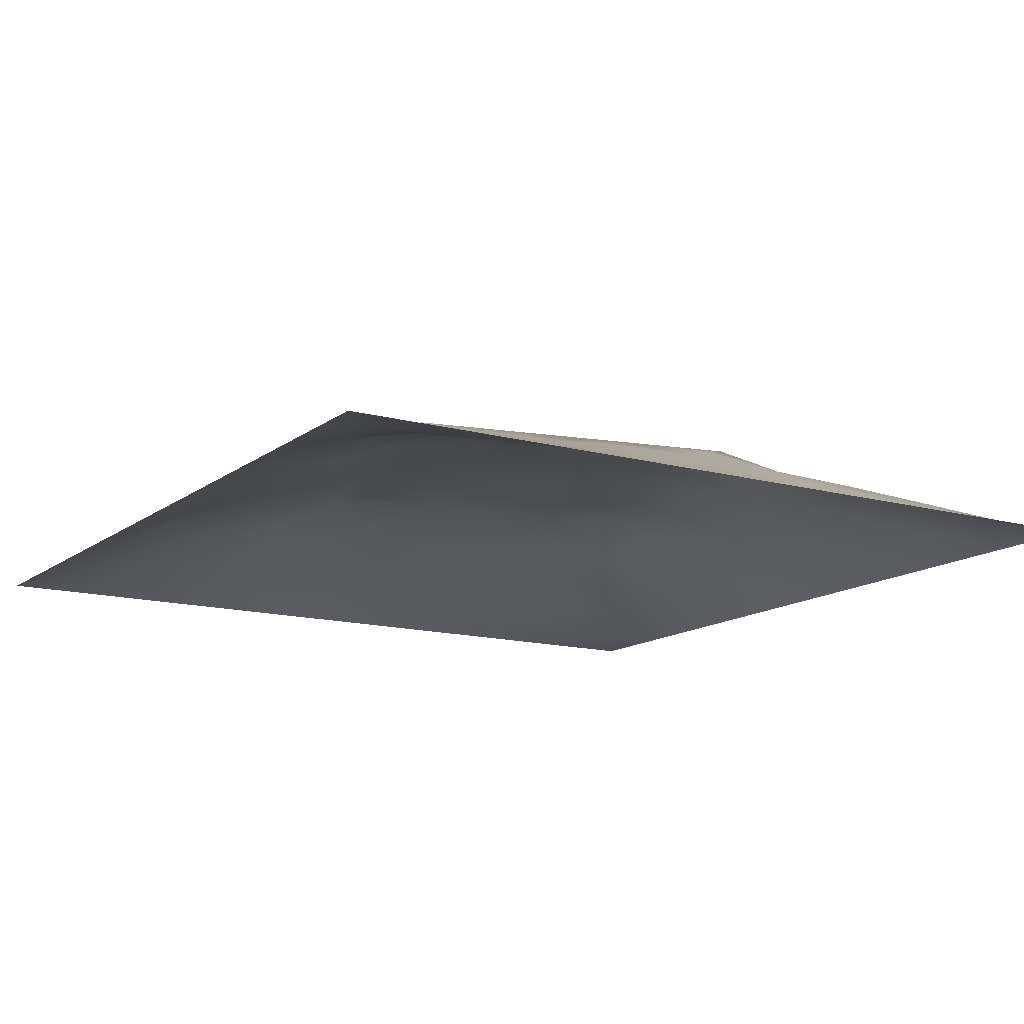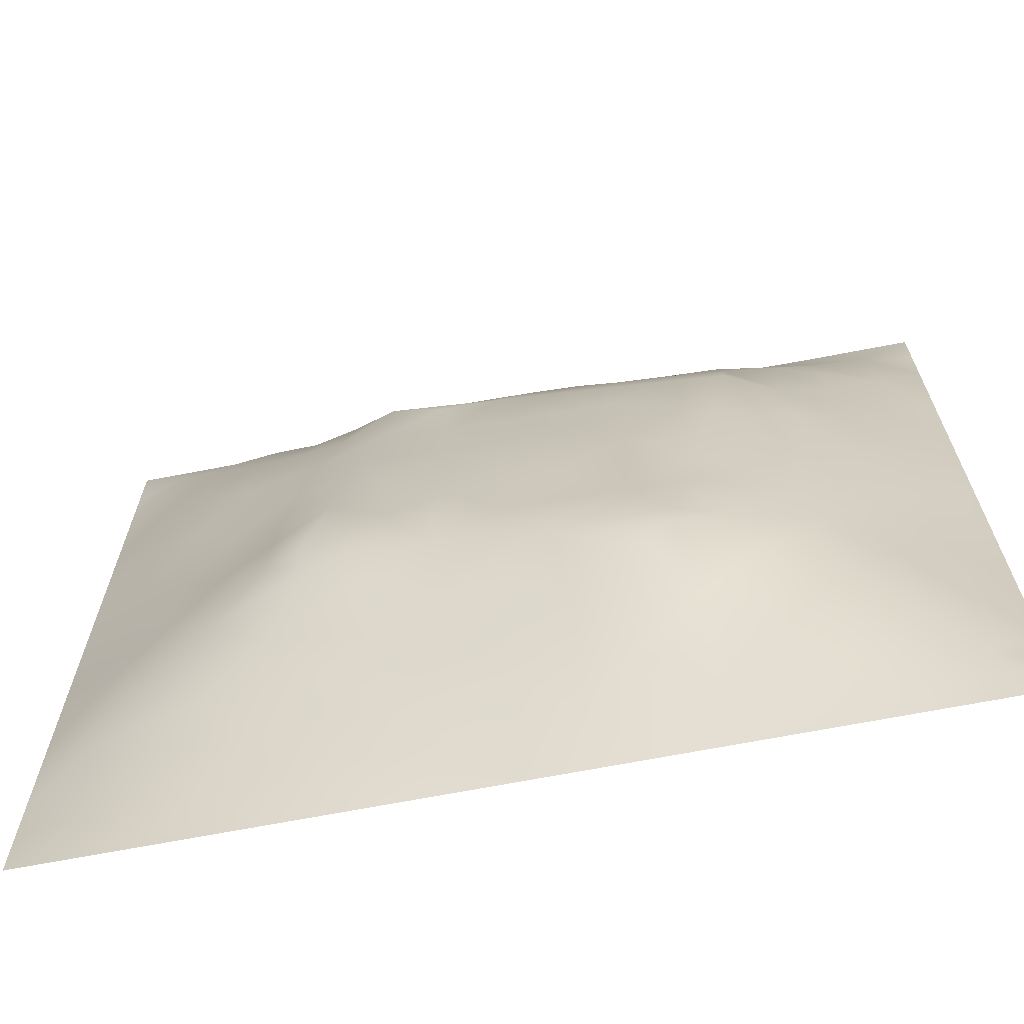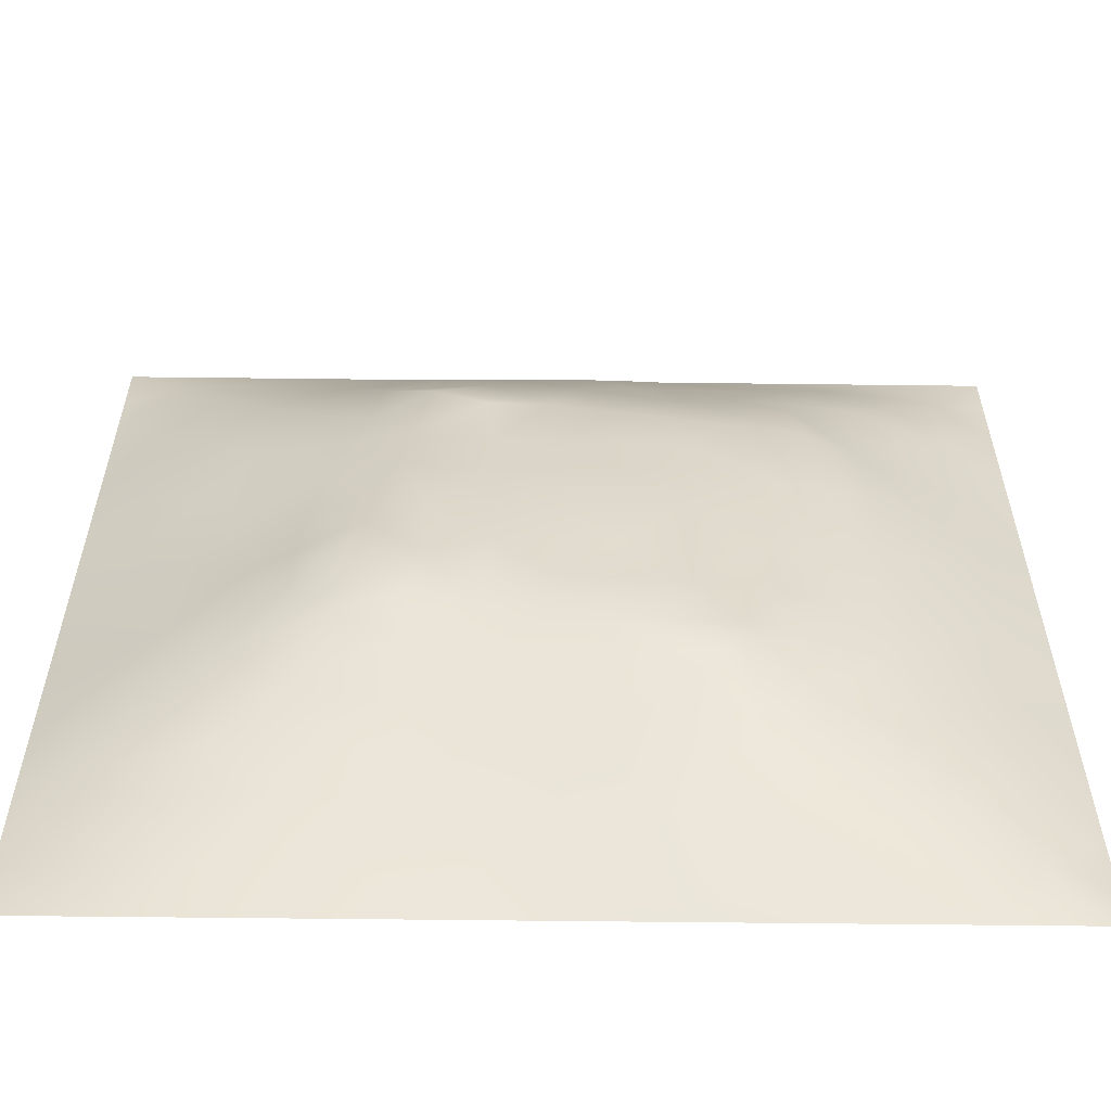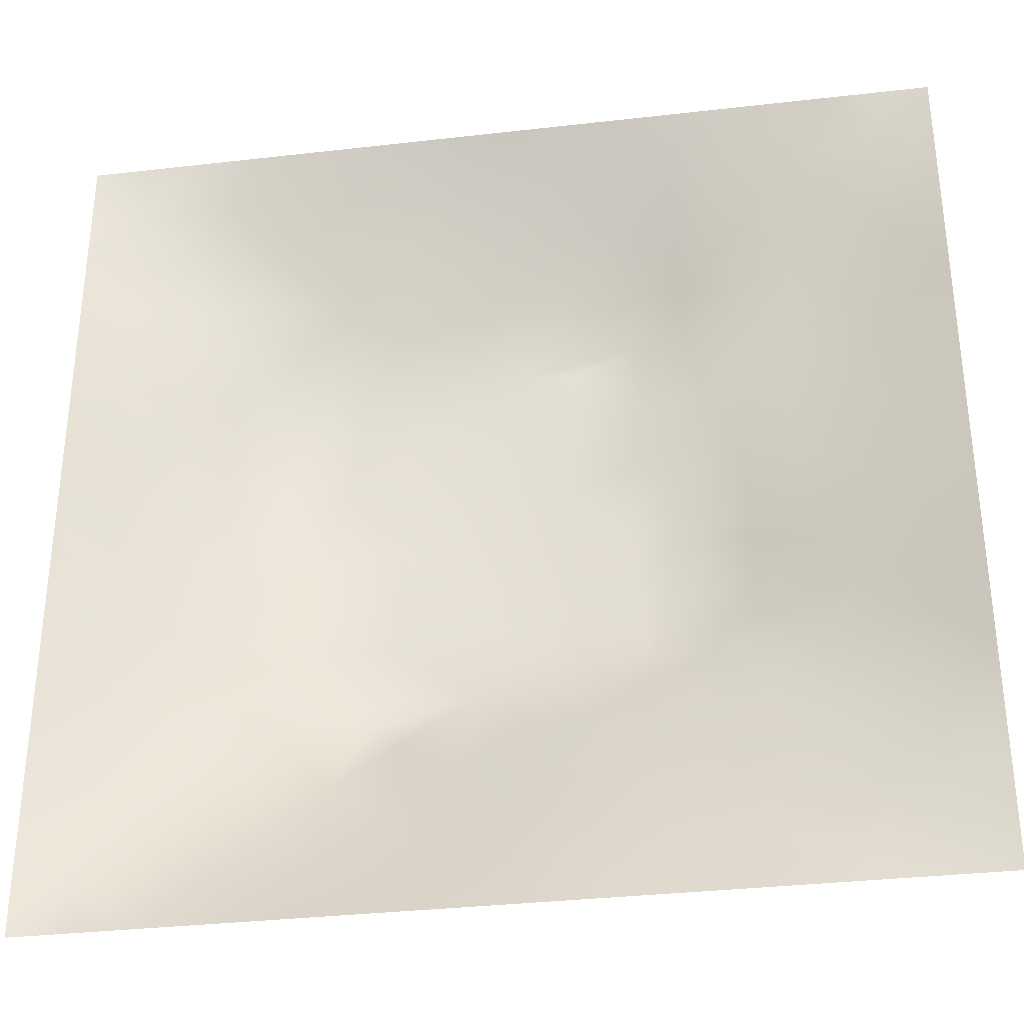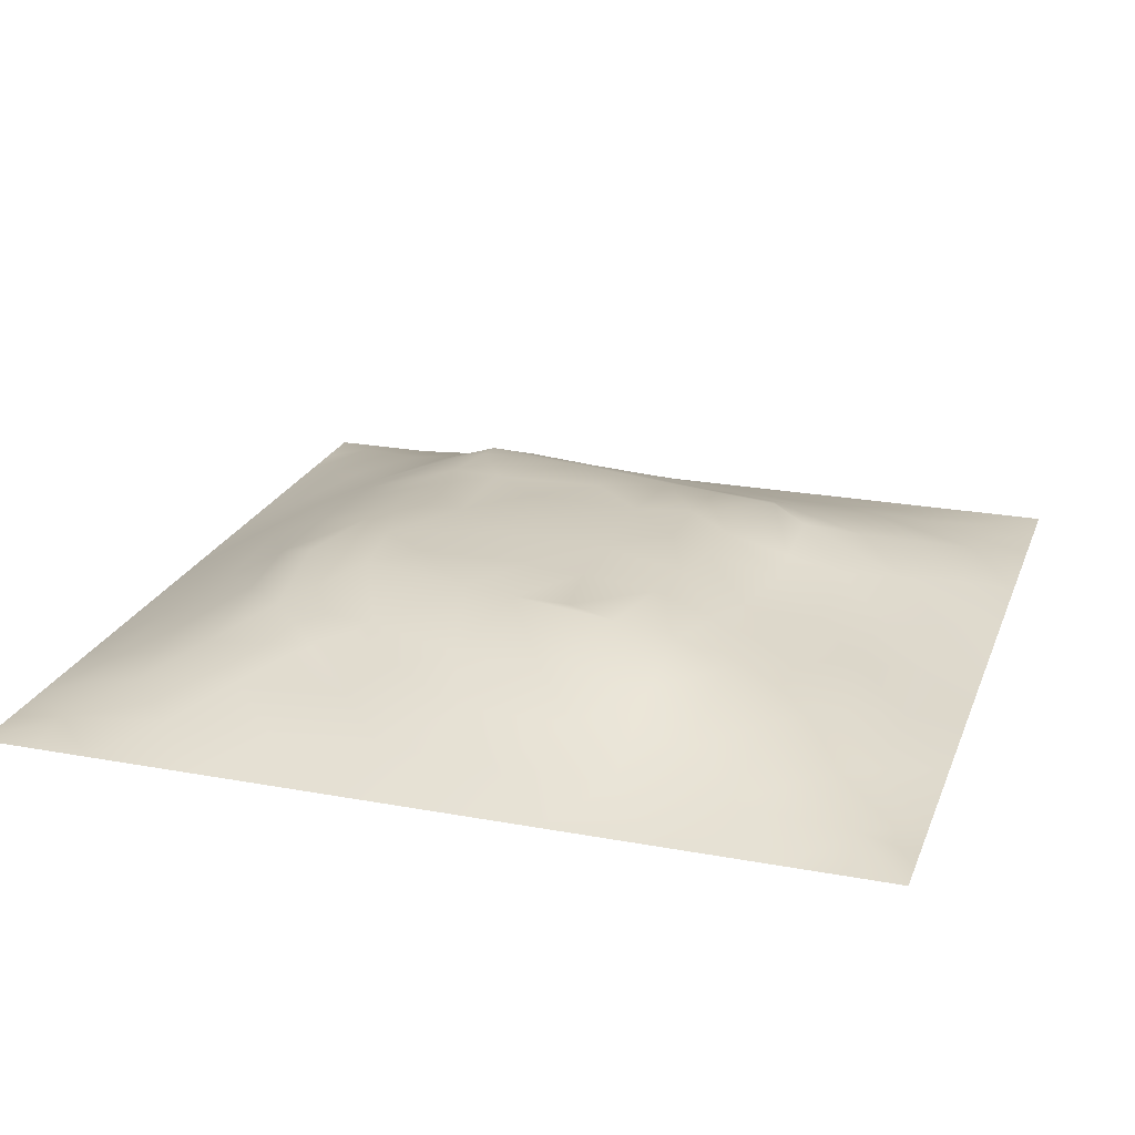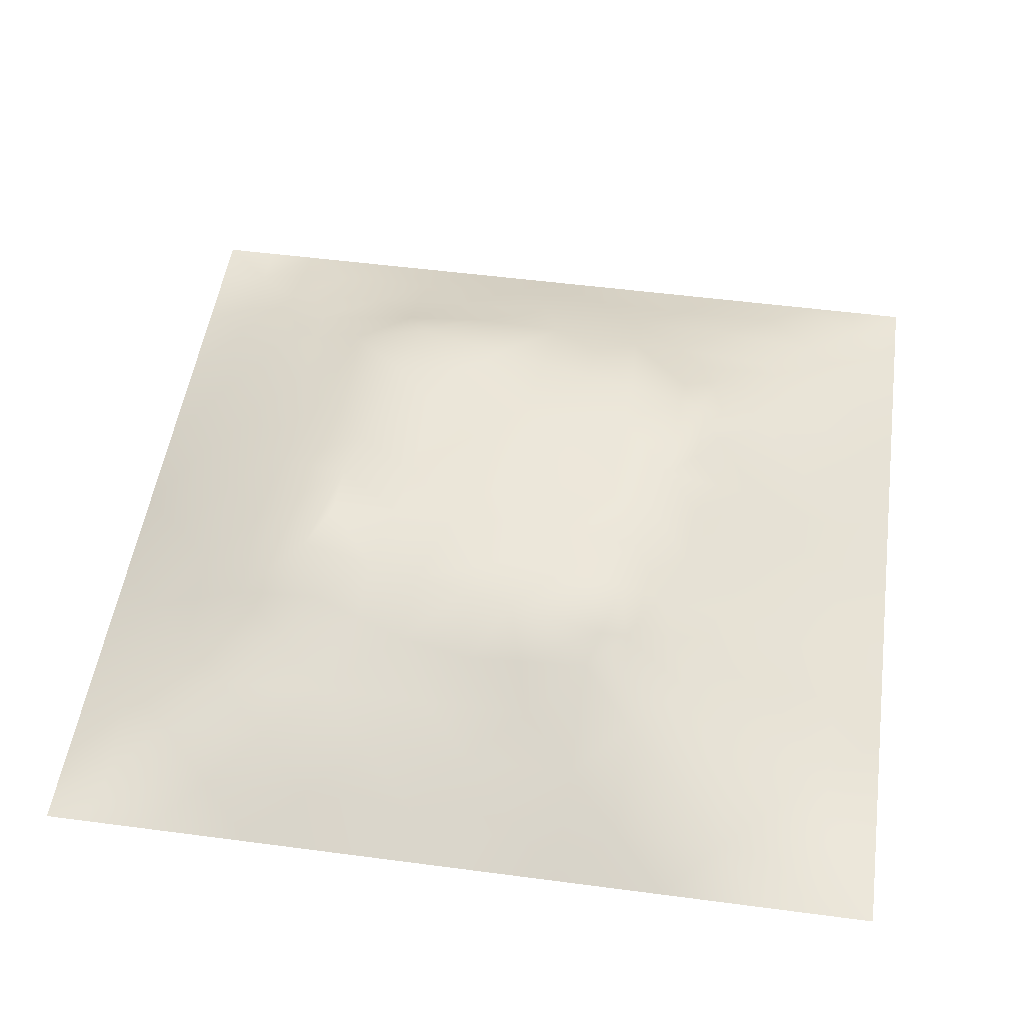
<metadata>
{"format":"obj","ext":"obj","renderer":"f3d","projection":"perspective","resolution":1024,"background":"white","views":[{"elev":-13.8,"azim":-31.7,"up":"+Z"},{"elev":-67.8,"azim":11.0,"up":"+Y"},{"elev":-58.4,"azim":-0.7,"up":"+Y"},{"elev":-33.7,"azim":-171.1,"up":"+Y"},{"elev":22.7,"azim":-162.3,"up":"+Z"},{"elev":50.9,"azim":-81.8,"up":"+Z"}]}
</metadata>
<code>
v -0 0 -0
v 1 0 -0
v -0 1 0
v 1 1 0
v 0.5016 0.5011 0.131
v -0 0.5 0
v 0.5 1 0
v 1 0.5 0
v 0.5 -0 0
v 0.2454 0.7569 0.08269
v 0.7587 0.7583 0.09136
v 0.2449 0.2466 0.07577
v 0.7569 0.2438 0.08534
v 0.75 0 0
v 0.25 0 0
v 1 0.75 0
v 1 0.25 0
v 0.25 1 0
v 0.75 1 0
v 0 0.25 0
v 0 0.75 -0
v 0.3633 0.2179 0.0747
v 0.6339 0.7794 0.09384
v 1 0.9375 0
v 0.6814 0.6793 0.1199
v 0.8808 0.3738 0.05415
v 0.627 0.1196 0.05474
v 0.6316 0.37 0.1205
v 0.8792 0.1212 0.03817
v 0.3745 0.1239 0.04236
v 0.1229 0.1235 0.02761
v 0.4929 0.2451 0.09571
v 0.881 0.6271 0.05601
v 0.6325 0.6313 0.1214
v 0.8786 0.8784 0.03372
v 0.3738 0.8838 0.06115
v 0.2586 0.6036 0.09271
v 0.1219 0.8787 0.03604
v 0.1217 0.6267 0.0495
v 0.627 0.8806 0.05383
v 0.1207 0.3743 0.05099
v 0.2485 0.124 0.03607
v 0.8796 0.753 0.0476
v 0.881 0.2473 0.05067
v 0.2479 0.8805 0.04849
v 0.7535 0.8814 0.05158
v 0.1191 0.248 0.04936
v 0.1193 0.7531 0.05225
v 0.3006 0.7223 0.1007
v 0.3109 0.8813 0.0533
v 0.5536 0.7073 0.1199
v 0.8824 0.5005 0.05944
v 0.4274 0.7227 0.12
v 0.2428 0.4547 0.09581
v 0 0.375 0
v 0.5005 0.8816 0.05775
v 0.5018 0.6317 0.124
v 0.241 0.372 0.104
v 0.1219 0.5003 0.05001
v 0.3711 0.5012 0.1223
v 0.6301 0.2409 0.1061
v 0.5007 0.1224 0.0487
v 0.5011 0.3707 0.1229
v 0 0.625 0
v 0 0.875 0
v 0 0.125 0
v 0.625 1 0
v 0.875 1 0
v 0.125 1 0
v 0.375 1 0
v 1 0.375 0
v 1 0.125 0
v 1 0.875 0
v 1 0.625 0
v 0.375 0 0
v 0.125 0 0
v 0.875 0 0
v 0.625 0 0
v 0.7532 0.1194 0.05098
v 0.6323 0.5009 0.1255
v 0.7199 0.4884 0.1199
v 0.05874 0.3121 0.02831
v 0.1831 0.4367 0.07376
v 0.1805 0.3101 0.07386
v 0.06048 0.4375 0.02596
v 0.6887 0.9401 0.02583
v 0.6923 0.8201 0.07596
v 0.5631 0.9426 0.03253
v 0.05966 0.6885 0.02723
v 0.1822 0.6915 0.07247
v 0.06159 0.563 0.02349
v 0.1863 0.9414 0.02631
v 0.183 0.818 0.05962
v 0.06102 0.9391 0.01533
v 0.4366 0.5665 0.1261
v 0.8802 0.8163 0.04449
v 0.9375 0 -0
v 0.3092 0.822 0.08027
v 0.4374 0.9424 0.0321
v 0.9407 0.814 0.02412
v 0.8189 0.819 0.06269
v 0.9382 0.9379 0.008234
v 0.9375 1 0
v 0.5672 0.5664 0.1278
v 0.7062 0.426 0.1199
v 0.828 0.5942 0.08184
v 0.8203 0.6922 0.07902
v 0.9414 0.5631 0.03041
v 0.4921 0.7207 0.1199
v 0.8806 0.6903 0.05325
v 0.436 0.436 0.1252
v 0.187 0.06211 0.01537
v 0.06201 0.06221 0.008095
v 0.1835 0.1847 0.05149
v 0.3122 0.0613 0.02208
v 0.3102 0.1853 0.06093
v 0.4377 0.06244 0.02073
v 0.8142 0.05913 0.02539
v 0.9394 0.06065 0.01665
v -0 0.9375 0
v 0.5667 0.4357 0.1261
v 0.5266 0.8141 0.0886
v 0.5648 0.182 0.07674
v 0.6916 0.1812 0.07514
v 0.5631 0.06035 0.02655
v 0.9397 0.3118 0.02471
v 0.8193 0.3093 0.07327
v 0.9407 0.4374 0.02843
v 0.3119 0.9411 0.02778
v -0 0.0625 -0
v 0.8182 0.1823 0.06046
v 0.8093 0.3699 0.0843
v 0.6886 0.0601 0.02595
v 0.06187 0.1248 0.01162
v 0.9413 0.186 0.02591
v 0.4371 0.1845 0.06883
v 0.05969 0.1868 0.02233
v 0.0625 1 0
v 0.94 0.6886 0.02611
v 0.6921 0.3643 0.1199
v 0.06004 0.8139 0.02335
v 0.8139 0.94 0.02201
v 0.1844 0.5641 0.06967
v 0.3593 0.3406 0.1199
v 0.3481 0.6591 0.1199
v 0.6725 0.2719 0.1199
v 0.282 0.3575 0.1199
v 0.758 0.6625 0.1199
v 0.3675 0.748 0.1199
v 0.4868 0.3126 0.1199
v 0.5828 0.8399 0.0773
v 0.2892 0.3272 0.1102
v 0.3345 0.597 0.1199
v 0.7219 0.2935 0.107
v 0.9408 0.8769 0.02171
v 0.4351 0.6419 0.1222
v 0.2772 0.663 0.099
v 0.7333 0.5509 0.1199
v 0.6166 0.6934 0.1199
v 0.3071 0.4722 0.1199
v 0.423 0.3266 0.1199
v 0.36 0.2905 0.1008
v 0.5485 0.2991 0.1199
v 0.3207 0.5341 0.1199
v 0.417 0.2534 0.09024
v 0.4245 0.8257 0.08646
v 0.8217 0.4817 0.08339
v 1 0.0625 -0
v 0.3711 0.4157 0.1212
v 0.7762 0.4229 0.09809
v 0.2415 0.5164 0.09158
v 0.6776 0.2966 0.1199
v 0.6928 0.5883 0.1202
f 129 99 70
f 112 31 113
f 170 132 167
f 26 167 132
f 58 152 147
f 114 12 47
f 101 35 46
f 129 36 99
f 3 120 94
f 152 12 162
f 11 25 148
f 80 173 104
f 115 112 15
f 140 28 172
f 114 137 31
f 76 112 113
f 84 47 12
f 15 112 76
f 115 15 75
f 45 92 93
f 113 134 130
f 16 100 139
f 22 30 136
f 38 93 92
f 62 125 123
f 165 22 136
f 147 54 58
f 83 58 54
f 57 95 104
f 116 30 22
f 42 112 115
f 66 130 134
f 140 105 28
f 155 100 73
f 129 70 18
f 63 28 121
f 165 162 22
f 114 31 42
f 150 165 32
f 37 153 157
f 164 153 37
f 146 163 61
f 123 32 62
f 41 58 83
f 32 165 136
f 161 144 162
f 51 159 23
f 85 41 59
f 78 125 9
f 121 80 5
f 60 95 153
f 147 144 169
f 44 126 26
f 122 109 51
f 162 165 161
f 123 163 32
f 60 169 111
f 63 121 111
f 63 161 150
f 25 159 34
f 81 170 167
f 30 115 117
f 84 152 58
f 51 109 57
f 34 159 51
f 11 148 107
f 5 104 95
f 85 55 41
f 82 137 47
f 29 119 135
f 72 135 119
f 84 12 152
f 84 58 41
f 47 137 114
f 14 118 133
f 55 82 41
f 20 137 82
f 20 66 137
f 55 20 82
f 59 91 85
f 21 141 65
f 6 85 91
f 94 138 3
f 41 82 84
f 172 163 146
f 156 53 145
f 92 18 69
f 94 69 138
f 59 83 143
f 167 106 158
f 171 143 83
f 106 167 52
f 157 90 37
f 117 9 62
f 38 92 94
f 81 167 158
f 98 166 36
f 164 171 160
f 45 10 98
f 156 145 153
f 162 12 22
f 116 22 12
f 50 45 98
f 50 98 36
f 160 54 147
f 129 50 36
f 26 128 52
f 23 11 87
f 97 119 77
f 122 166 109
f 47 84 82
f 48 38 141
f 168 72 119
f 169 60 160
f 56 88 99
f 7 99 88
f 164 160 60
f 64 91 89
f 136 62 32
f 93 38 48
f 23 25 11
f 93 10 45
f 48 90 93
f 25 23 159
f 59 39 91
f 143 39 59
f 64 89 21
f 89 91 39
f 6 91 64
f 63 111 161
f 135 44 29
f 6 55 85
f 154 127 132
f 155 102 35
f 143 90 39
f 102 155 73
f 75 117 115
f 53 109 149
f 43 101 107
f 111 169 161
f 172 146 154
f 11 107 101
f 133 27 78
f 150 161 165
f 65 141 94
f 142 46 35
f 37 90 143
f 37 143 171
f 129 45 50
f 157 10 90
f 49 98 10
f 49 10 157
f 145 157 153
f 34 51 57
f 119 29 118
f 145 49 157
f 105 170 81
f 135 72 17
f 156 57 109
f 109 53 156
f 149 166 98
f 149 98 49
f 38 94 141
f 5 95 111
f 95 57 156
f 163 150 32
f 60 111 95
f 166 56 36
f 56 99 36
f 172 28 163
f 34 57 104
f 123 27 61
f 9 117 75
f 79 13 124
f 144 152 162
f 95 156 153
f 87 46 40
f 88 151 40
f 83 54 171
f 96 43 100
f 37 171 164
f 77 119 118
f 120 65 94
f 122 23 151
f 169 144 161
f 40 46 86
f 90 48 39
f 112 42 31
f 63 163 28
f 163 63 150
f 167 26 52
f 130 1 113
f 13 131 127
f 79 124 133
f 80 104 5
f 46 87 101
f 147 152 144
f 173 25 34
f 109 166 149
f 29 131 118
f 27 123 125
f 11 101 87
f 33 52 108
f 107 33 110
f 139 33 108
f 136 30 62
f 33 106 52
f 21 89 141
f 110 33 139
f 103 68 102
f 107 106 33
f 117 62 30
f 148 25 173
f 148 173 158
f 148 106 107
f 43 139 100
f 124 146 61
f 43 107 110
f 27 124 61
f 54 160 171
f 100 155 35
f 43 110 139
f 115 30 42
f 74 139 108
f 4 103 102
f 7 70 99
f 116 42 30
f 151 23 40
f 68 142 102
f 86 46 142
f 142 35 102
f 88 56 151
f 31 134 113
f 19 86 142
f 69 94 92
f 56 166 122
f 148 158 106
f 44 127 131
f 105 81 80
f 89 39 48
f 56 122 151
f 122 51 23
f 129 18 45
f 92 45 18
f 2 168 119
f 125 62 9
f 88 40 86
f 67 88 86
f 67 7 88
f 19 67 86
f 68 19 142
f 87 40 23
f 42 116 114
f 24 4 102
f 73 24 102
f 16 73 100
f 74 16 139
f 8 74 108
f 131 79 118
f 8 108 128
f 76 113 1
f 35 96 100
f 96 35 101
f 78 27 125
f 52 128 108
f 128 71 8
f 48 141 89
f 149 49 145
f 126 17 71
f 127 44 26
f 26 126 128
f 123 61 163
f 71 128 126
f 132 127 26
f 17 126 135
f 10 93 90
f 124 13 146
f 43 96 101
f 131 13 79
f 83 59 41
f 29 44 131
f 12 114 116
f 66 134 137
f 44 135 126
f 79 133 118
f 160 147 169
f 34 104 173
f 133 124 27
f 134 31 137
f 77 118 14
f 60 153 164
f 81 158 173
f 154 146 13
f 14 133 78
f 145 53 149
f 154 13 127
f 81 173 80
f 121 28 80
f 28 105 80
f 121 5 111
f 97 2 119
f 140 132 170
f 140 170 105
f 154 132 140
f 154 140 172

</code>
